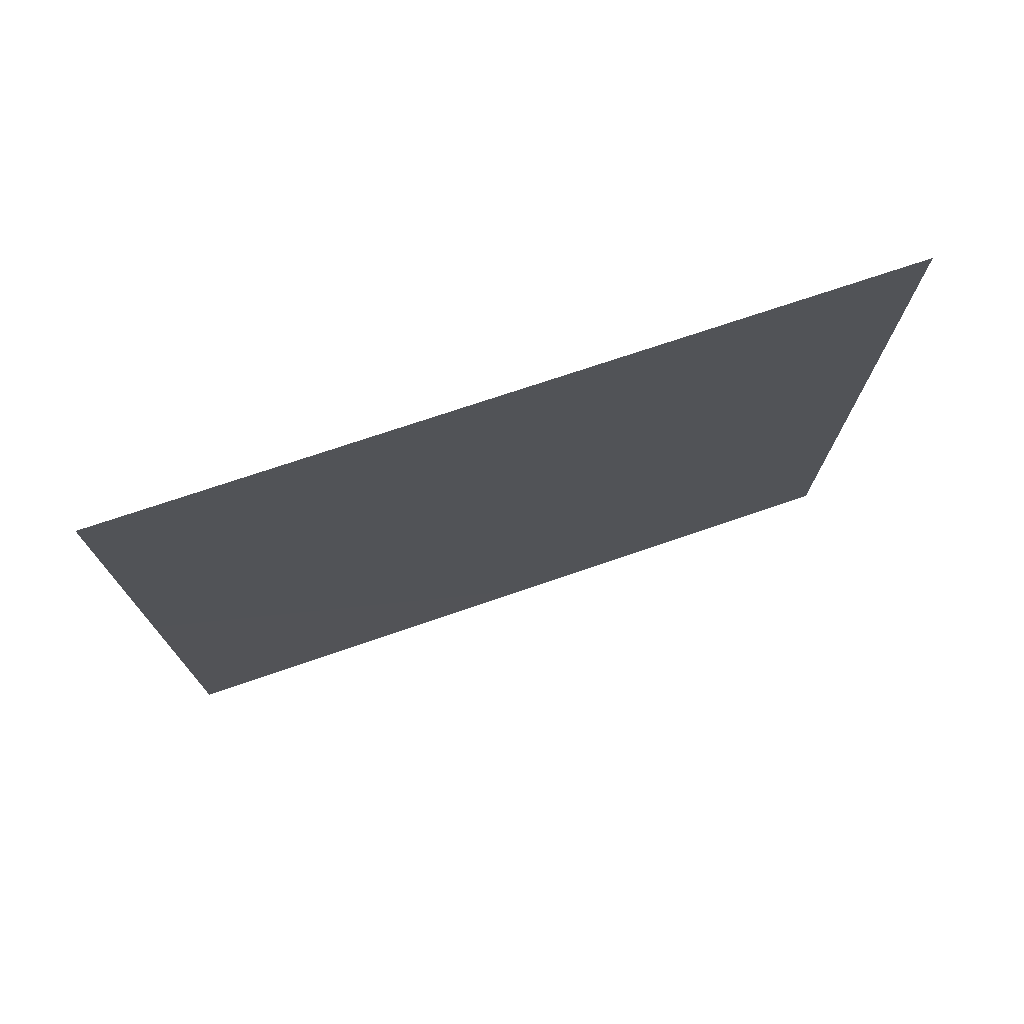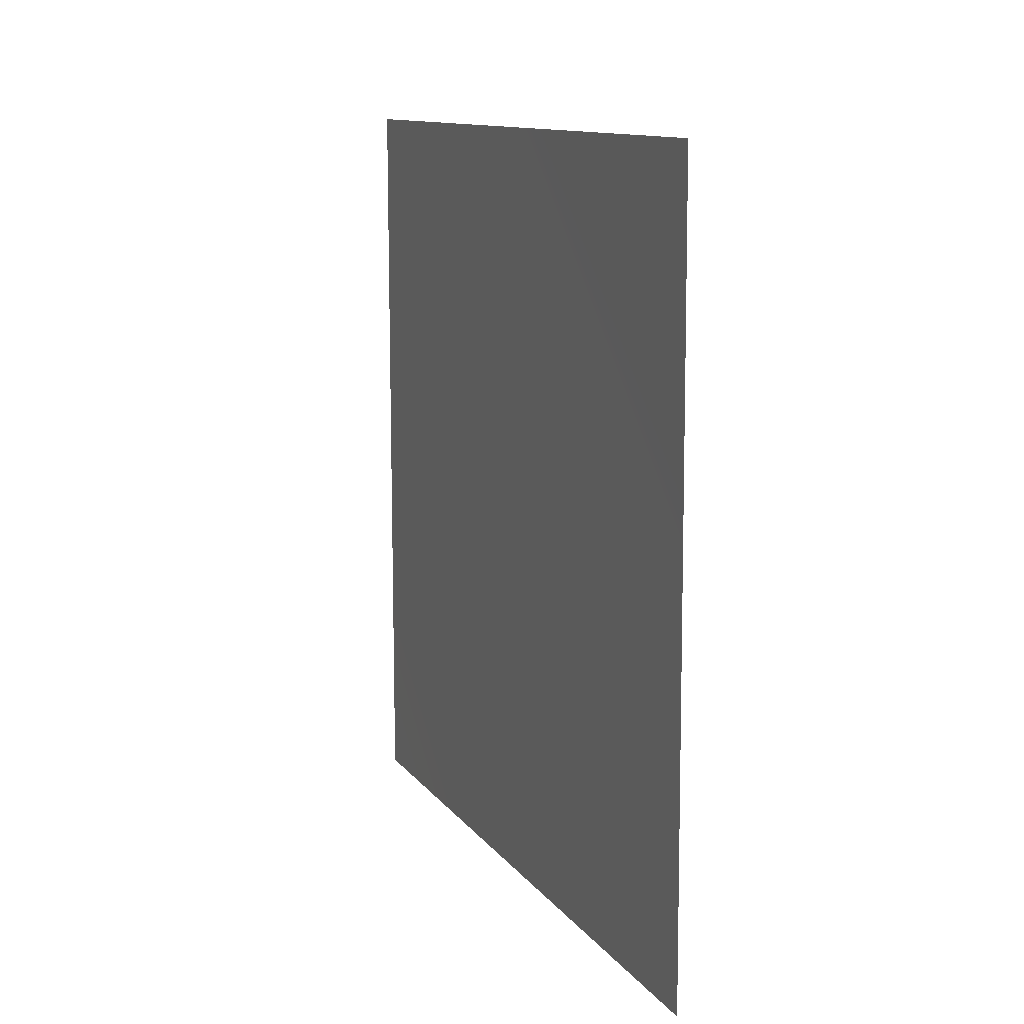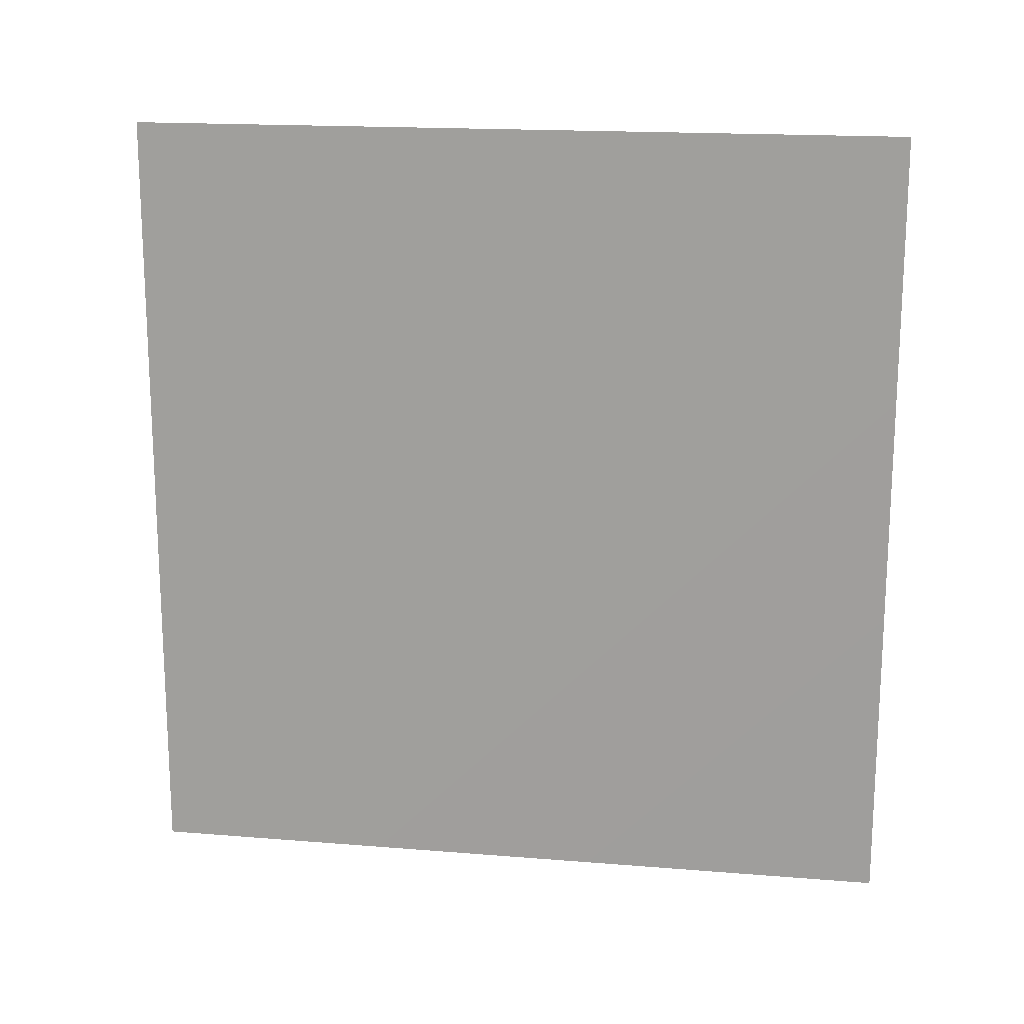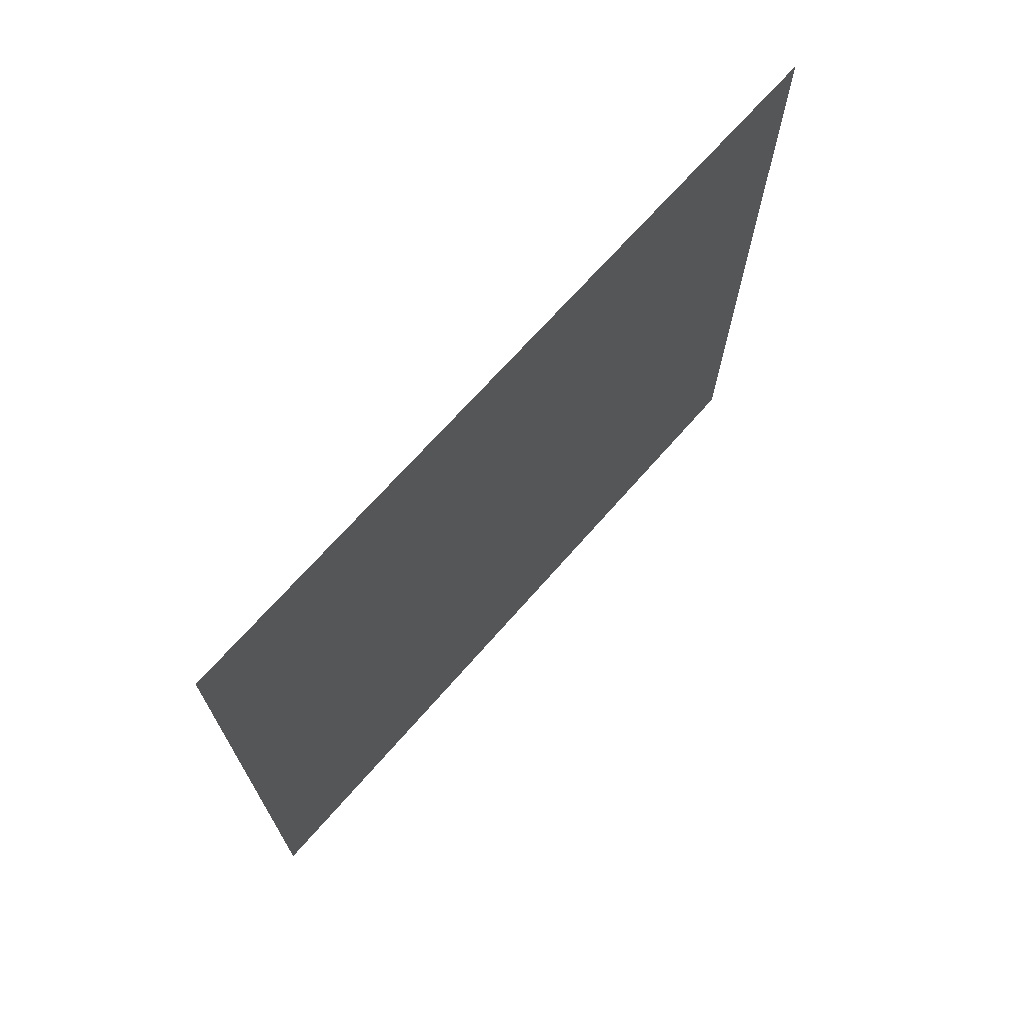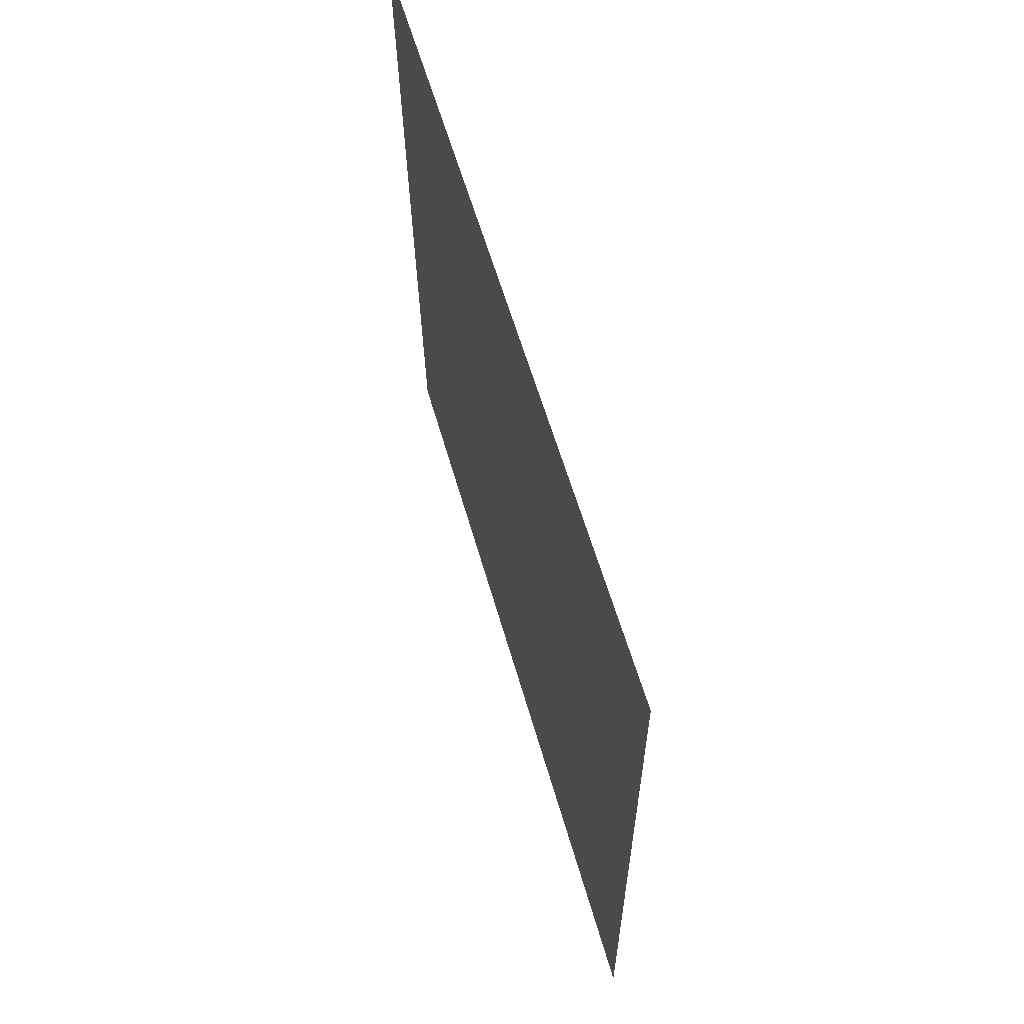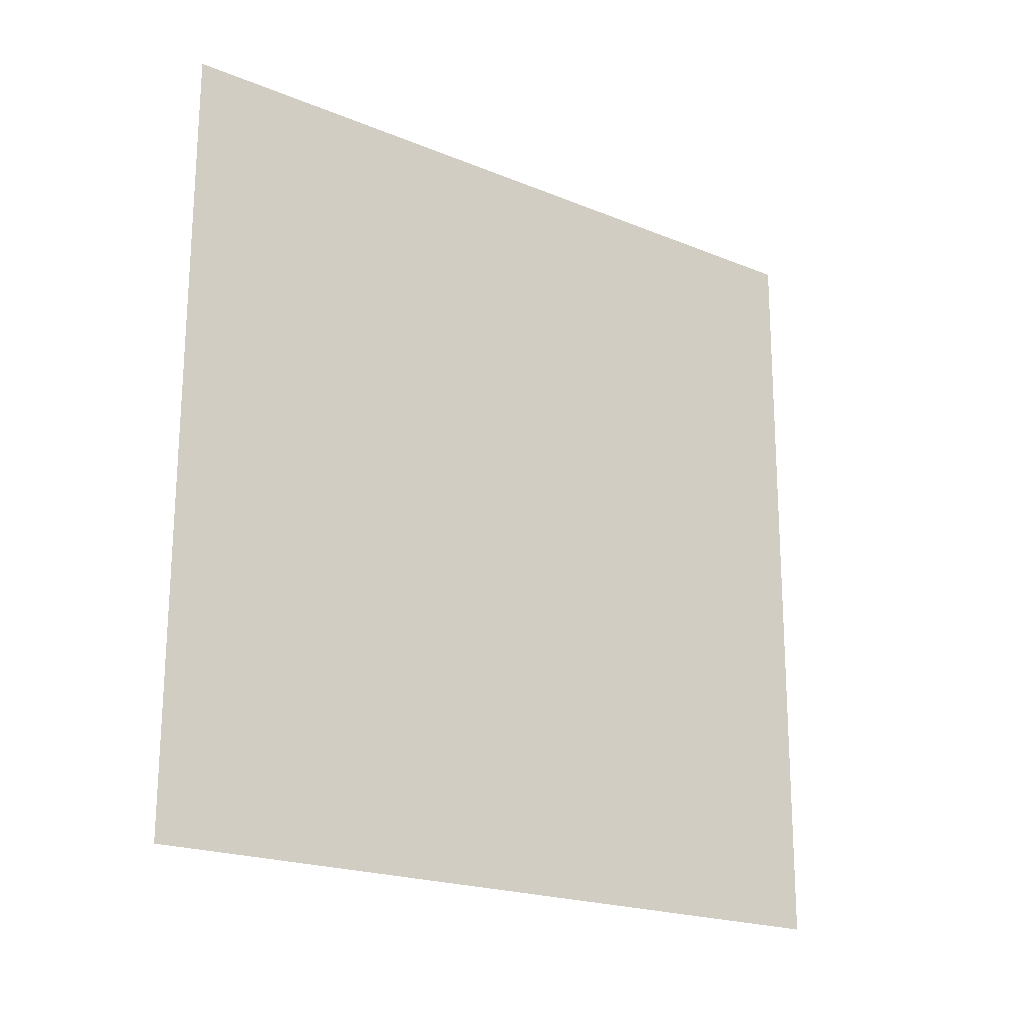
<metadata>
{"format":"obj","ext":"obj","renderer":"f3d","projection":"perspective","resolution":1024,"background":"white","views":[{"elev":74.9,"azim":-109.2,"up":"+Z"},{"elev":12.1,"azim":-22.9,"up":"+Z"},{"elev":16.9,"azim":99.0,"up":"+Z"},{"elev":70.4,"azim":-139.0,"up":"+Z"},{"elev":62.1,"azim":163.5,"up":"+Y"},{"elev":-20.6,"azim":-127.2,"up":"+Z"}]}
</metadata>
<code>
o cbox_redwall
v 0.5528 0 -0
v 0.556 0.5488 0.5592
v 0.556 0.5488 0
v 0.5496 -0 0.5592
f 1 2 3
f 1 4 2

</code>
